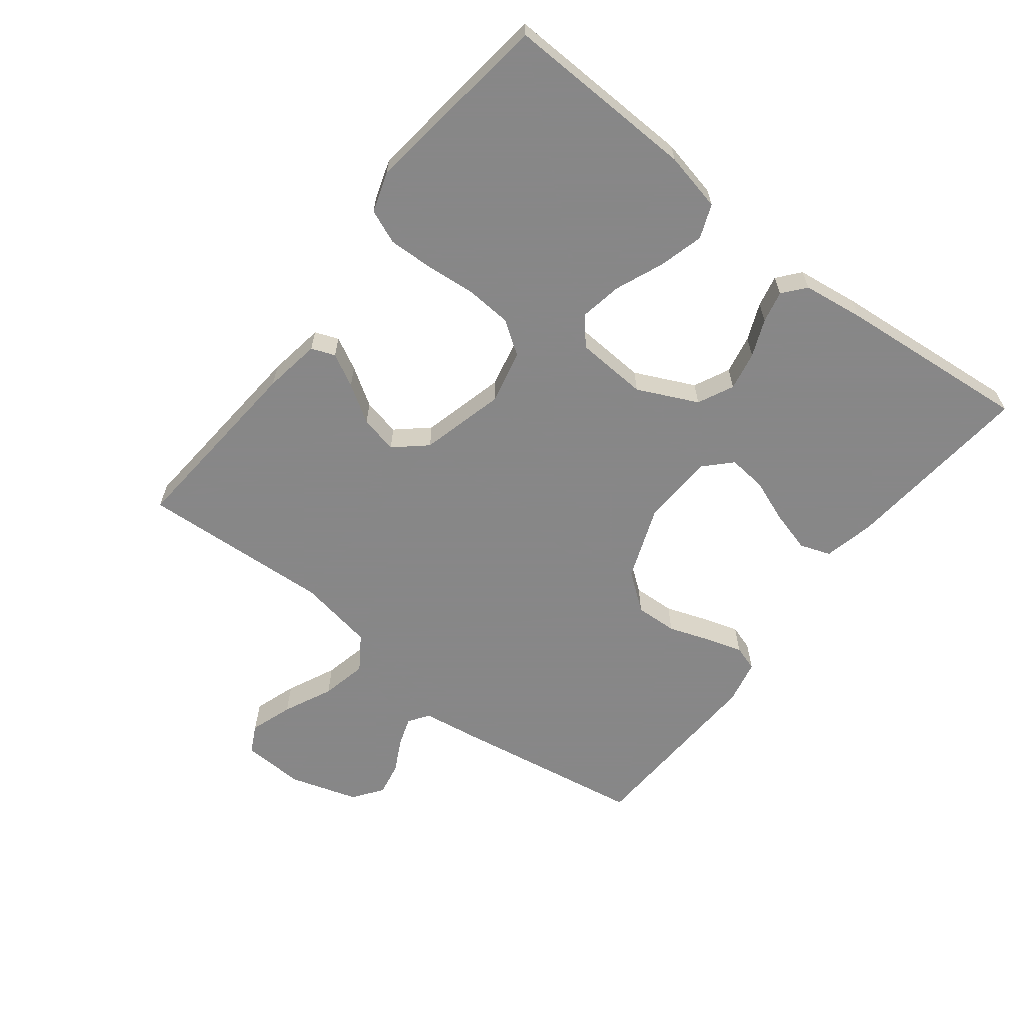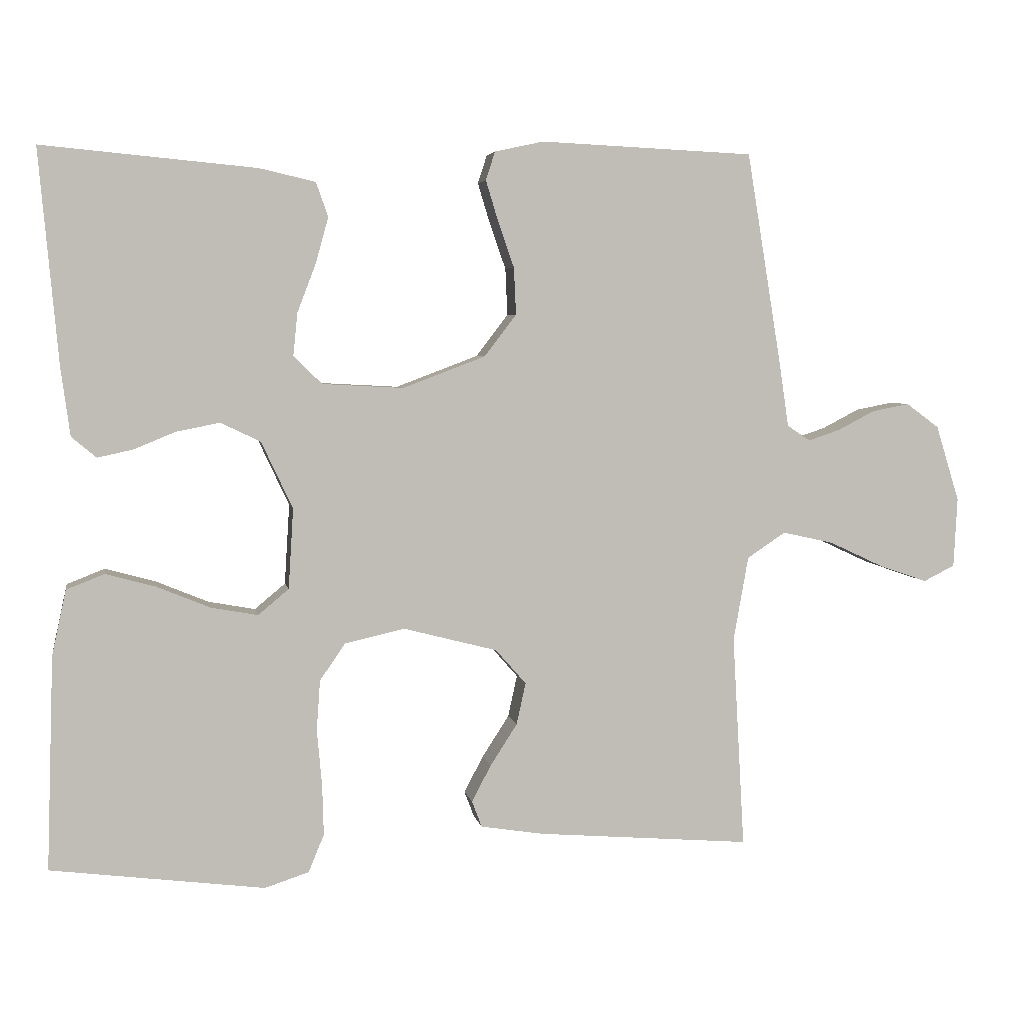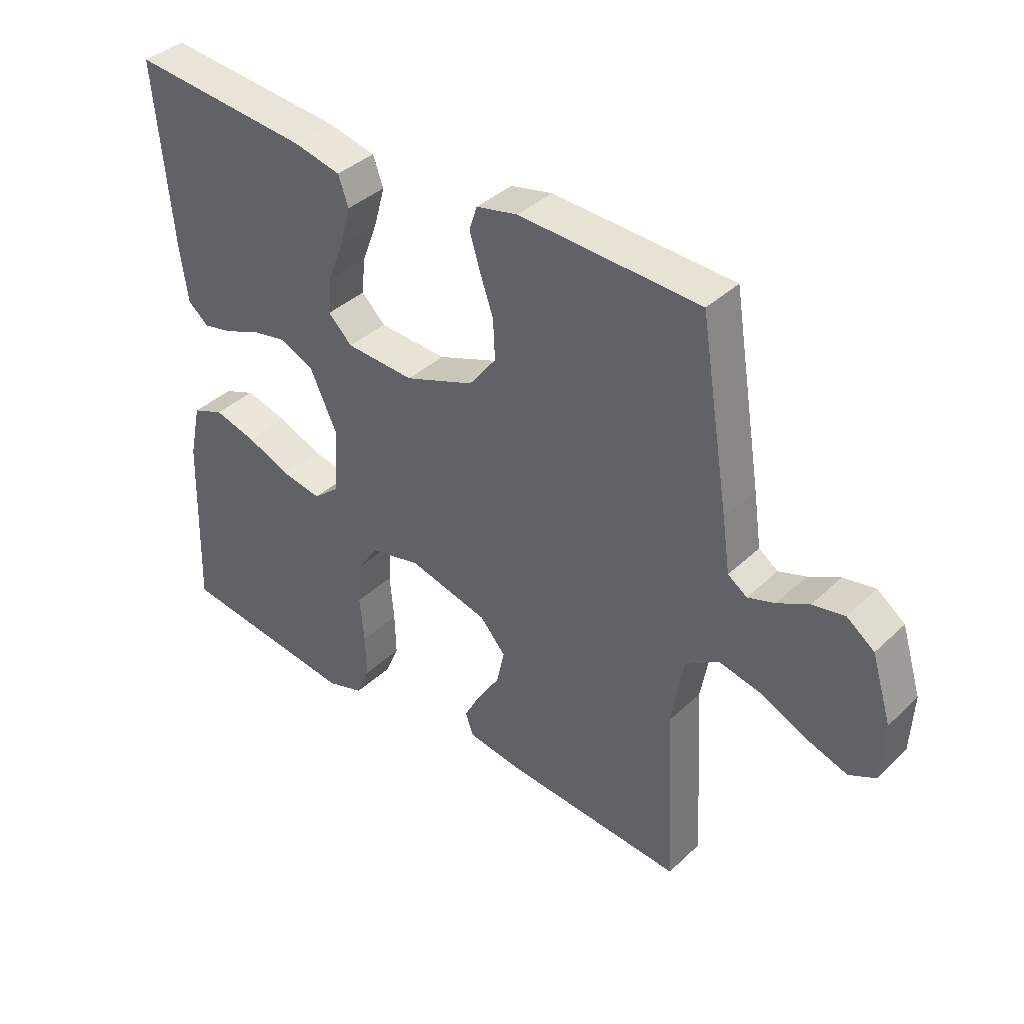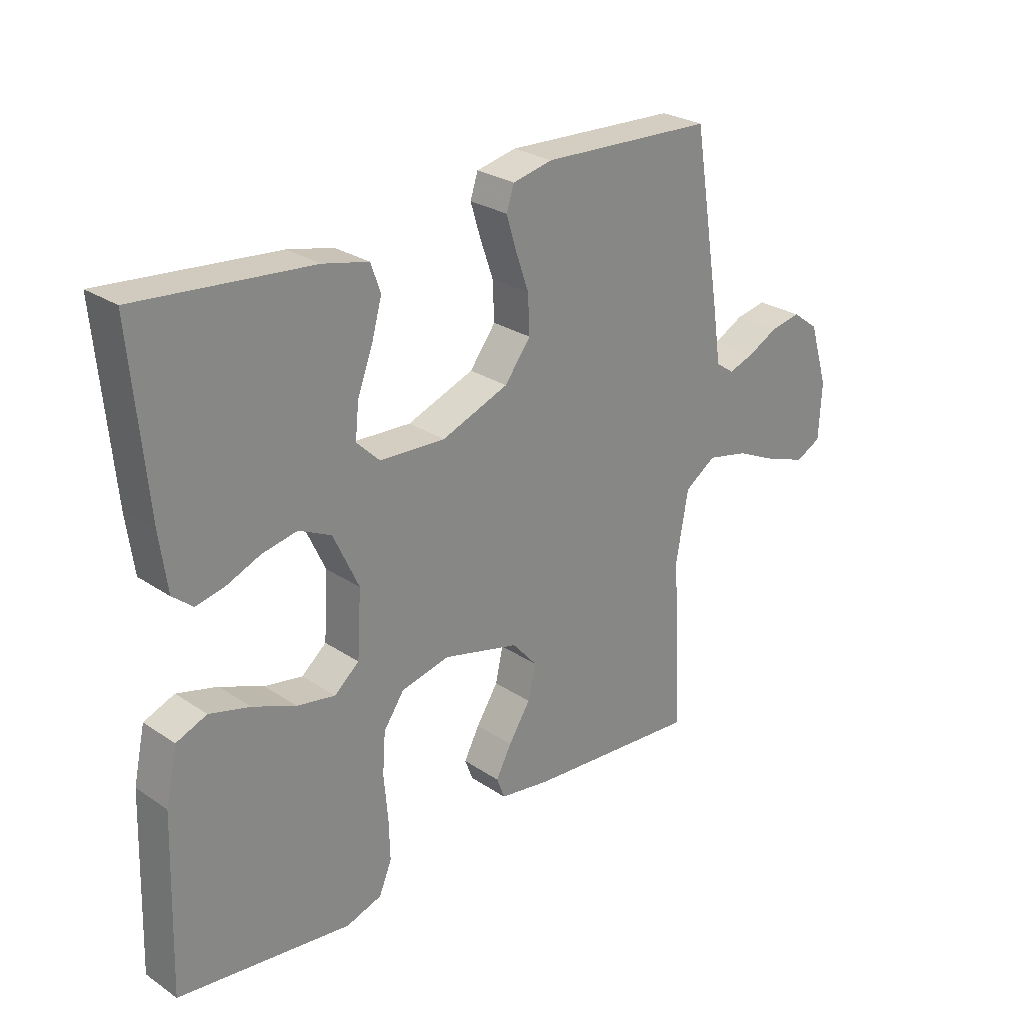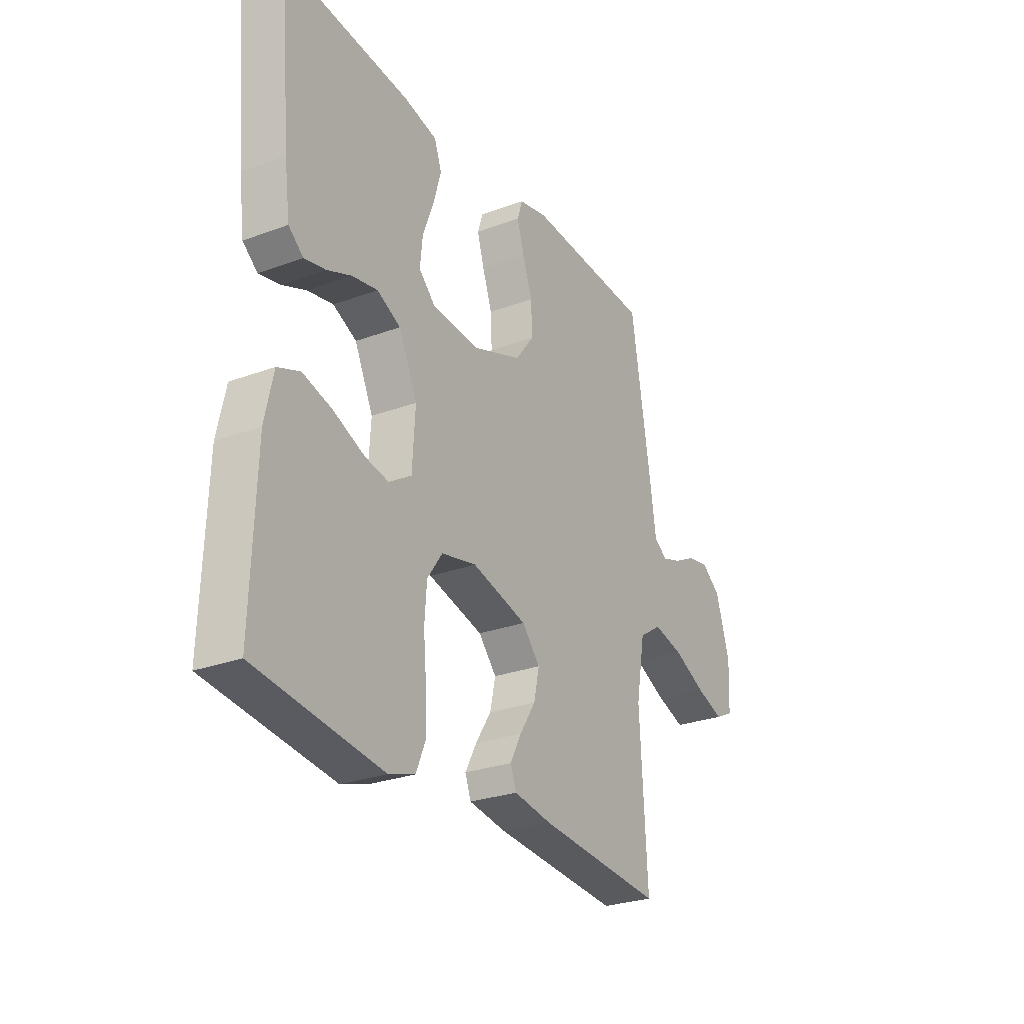
<metadata>
{"format":"obj","ext":"obj","renderer":"f3d","projection":"perspective","resolution":1024,"background":"white","views":[{"elev":-62.6,"azim":-127.8,"up":"+Y"},{"elev":4.6,"azim":-10.1,"up":"+Z"},{"elev":38.4,"azim":40.4,"up":"+Z"},{"elev":26.9,"azim":-44.0,"up":"+Z"},{"elev":-27.3,"azim":-60.2,"up":"+Z"}]}
</metadata>
<code>
v 0.5 0.07 -0.5
v 0.2 0.07 -0.476
v 0.111 0.07 -0.462
v 0.097 0.07 -0.425
v 0.124 0.07 -0.374
v 0.162 0.07 -0.315
v 0.175 0.07 -0.256
v 0.132 0.07 -0.207
v 0 0.07 -0.173
v -0.084 0.07 -0.192
v -0.12 0.07 -0.244
v -0.125 0.07 -0.315
v -0.118 0.07 -0.393
v -0.116 0.07 -0.465
v -0.138 0.07 -0.518
v -0.2 0.07 -0.538
v -0.5 0.07 -0.5
v -0.49 0.07 -0.2
v -0.47 0.07 -0.108
v -0.417 0.07 -0.087
v -0.347 0.07 -0.106
v -0.272 0.07 -0.137
v -0.206 0.07 -0.149
v -0.163 0.07 -0.113
v -0.156 0.07 0
v -0.2 0.07 0.094
v -0.256 0.07 0.121
v -0.317 0.07 0.109
v -0.375 0.07 0.085
v -0.425 0.07 0.074
v -0.46 0.07 0.103
v -0.473 0.07 0.2
v -0.5 0.07 0.5
v -0.2 0.07 0.472
v -0.121 0.07 0.454
v -0.104 0.07 0.406
v -0.122 0.07 0.341
v -0.148 0.07 0.273
v -0.154 0.07 0.213
v -0.114 0.07 0.174
v 0 0.07 0.168
v 0.116 0.07 0.212
v 0.161 0.07 0.271
v 0.158 0.07 0.337
v 0.135 0.07 0.403
v 0.118 0.07 0.459
v 0.131 0.07 0.499
v 0.2 0.07 0.514
v 0.5 0.07 0.5
v 0.549 0.07 0.2
v 0.562 0.07 0.111
v 0.594 0.07 0.089
v 0.639 0.07 0.104
v 0.691 0.07 0.131
v 0.744 0.07 0.141
v 0.79 0.07 0.107
v 0.823 0.07 0
v 0.818 0.07 -0.098
v 0.774 0.07 -0.12
v 0.707 0.07 -0.097
v 0.63 0.07 -0.061
v 0.558 0.07 -0.045
v 0.504 0.07 -0.081
v 0.483 0.07 -0.2
v 0.5 0 -0.5
v 0.2 0 -0.476
v 0.111 0 -0.462
v 0.097 0 -0.425
v 0.124 0 -0.374
v 0.162 0 -0.315
v 0.175 0 -0.256
v 0.132 0 -0.207
v 0 0 -0.173
v -0.084 0 -0.192
v -0.12 0 -0.244
v -0.125 0 -0.315
v -0.118 0 -0.393
v -0.116 0 -0.465
v -0.138 0 -0.518
v -0.2 0 -0.538
v -0.5 0 -0.5
v -0.49 0 -0.2
v -0.47 0 -0.108
v -0.417 0 -0.087
v -0.347 0 -0.106
v -0.272 0 -0.137
v -0.206 0 -0.149
v -0.163 0 -0.113
v -0.156 0 0
v -0.2 0 0.094
v -0.256 0 0.121
v -0.317 0 0.109
v -0.375 0 0.085
v -0.425 0 0.074
v -0.46 0 0.103
v -0.473 0 0.2
v -0.5 0 0.5
v -0.2 0 0.472
v -0.121 0 0.454
v -0.104 0 0.406
v -0.122 0 0.341
v -0.148 0 0.273
v -0.154 0 0.213
v -0.114 0 0.174
v 0 0 0.168
v 0.116 0 0.212
v 0.161 0 0.271
v 0.158 0 0.337
v 0.135 0 0.403
v 0.118 0 0.459
v 0.131 0 0.499
v 0.2 0 0.514
v 0.5 0 0.5
v 0.549 0 0.2
v 0.562 0 0.111
v 0.594 0 0.089
v 0.639 0 0.104
v 0.691 0 0.131
v 0.744 0 0.141
v 0.79 0 0.107
v 0.823 0 0
v 0.818 0 -0.098
v 0.774 0 -0.12
v 0.707 0 -0.097
v 0.63 0 -0.061
v 0.558 0 -0.045
v 0.504 0 -0.081
v 0.483 0 -0.2
f 58 59 60 61
f 58 61 62
f 57 58 62
f 56 57 62
f 53 54 55 56
f 52 53 56 62
f 51 52 62 63
f 49 50 51 63
f 44 45 46 47
f 44 47 48 49
f 35 36 37 38
f 33 34 35 38
f 33 38 39
f 32 33 39 40
f 28 29 30 31
f 27 28 31 32
f 19 20 21 22
f 19 22 23
f 18 19 23
f 17 18 23
f 16 17 23 24
f 12 13 14 15
f 12 15 16 24
f 3 4 5 6
f 1 2 3 6
f 64 1 6 7
f 63 64 7 8
f 43 44 49 63
f 42 43 63 8
f 41 42 8 9
f 40 41 9 10
f 27 32 40
f 26 27 40
f 25 26 40
f 25 40 10 11
f 11 12 24 25
f 125 124 123 122
f 126 125 122
f 126 122 121
f 126 121 120
f 120 119 118 117
f 126 120 117 116
f 127 126 116 115
f 127 115 114 113
f 111 110 109 108
f 113 112 111 108
f 102 101 100 99
f 102 99 98 97
f 103 102 97
f 104 103 97 96
f 95 94 93 92
f 96 95 92 91
f 86 85 84 83
f 87 86 83
f 87 83 82
f 87 82 81
f 88 87 81 80
f 79 78 77 76
f 88 80 79 76
f 70 69 68 67
f 70 67 66 65
f 71 70 65 128
f 72 71 128 127
f 127 113 108 107
f 72 127 107 106
f 73 72 106 105
f 74 73 105 104
f 104 96 91
f 104 91 90
f 104 90 89
f 75 74 104 89
f 89 88 76 75
f 1 65 66 2
f 2 66 67 3
f 3 67 68 4
f 4 68 69 5
f 5 69 70 6
f 6 70 71 7
f 7 71 72 8
f 8 72 73 9
f 9 73 74 10
f 10 74 75 11
f 11 75 76 12
f 12 76 77 13
f 13 77 78 14
f 14 78 79 15
f 15 79 80 16
f 16 80 81 17
f 17 81 82 18
f 18 82 83 19
f 19 83 84 20
f 20 84 85 21
f 21 85 86 22
f 22 86 87 23
f 23 87 88 24
f 24 88 89 25
f 25 89 90 26
f 26 90 91 27
f 27 91 92 28
f 28 92 93 29
f 29 93 94 30
f 30 94 95 31
f 31 95 96 32
f 32 96 97 33
f 33 97 98 34
f 34 98 99 35
f 35 99 100 36
f 36 100 101 37
f 37 101 102 38
f 38 102 103 39
f 39 103 104 40
f 40 104 105 41
f 41 105 106 42
f 42 106 107 43
f 43 107 108 44
f 44 108 109 45
f 45 109 110 46
f 46 110 111 47
f 47 111 112 48
f 48 112 113 49
f 49 113 114 50
f 50 114 115 51
f 51 115 116 52
f 52 116 117 53
f 53 117 118 54
f 54 118 119 55
f 55 119 120 56
f 56 120 121 57
f 57 121 122 58
f 58 122 123 59
f 59 123 124 60
f 60 124 125 61
f 61 125 126 62
f 62 126 127 63
f 63 127 128 64
f 64 128 65 1

</code>
